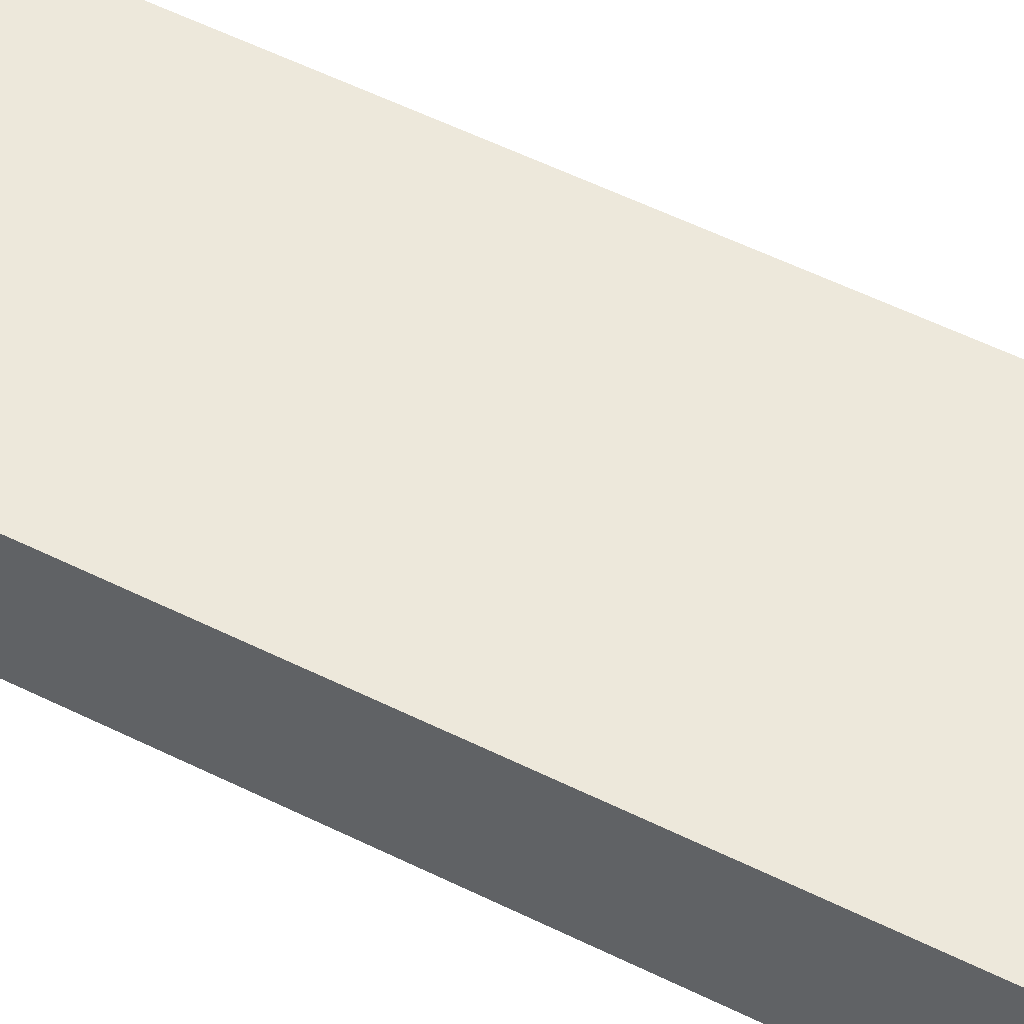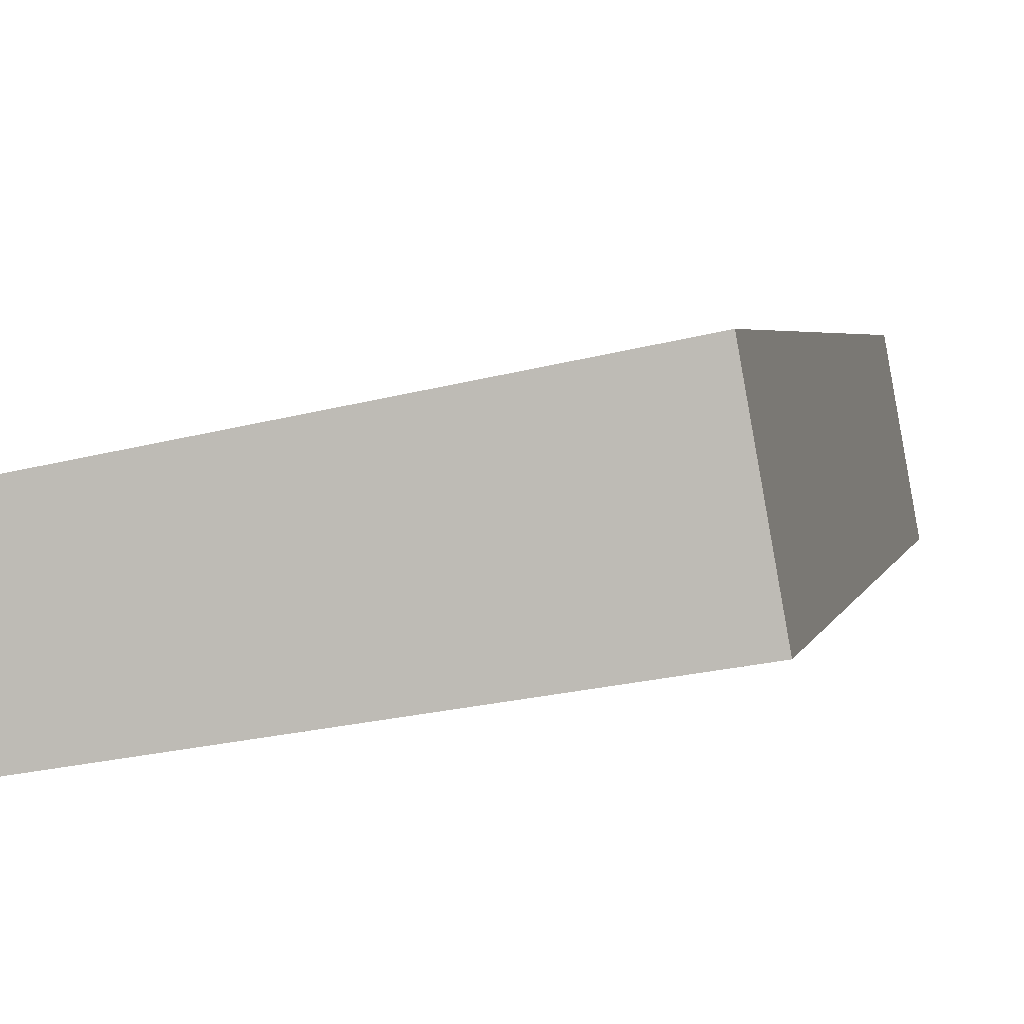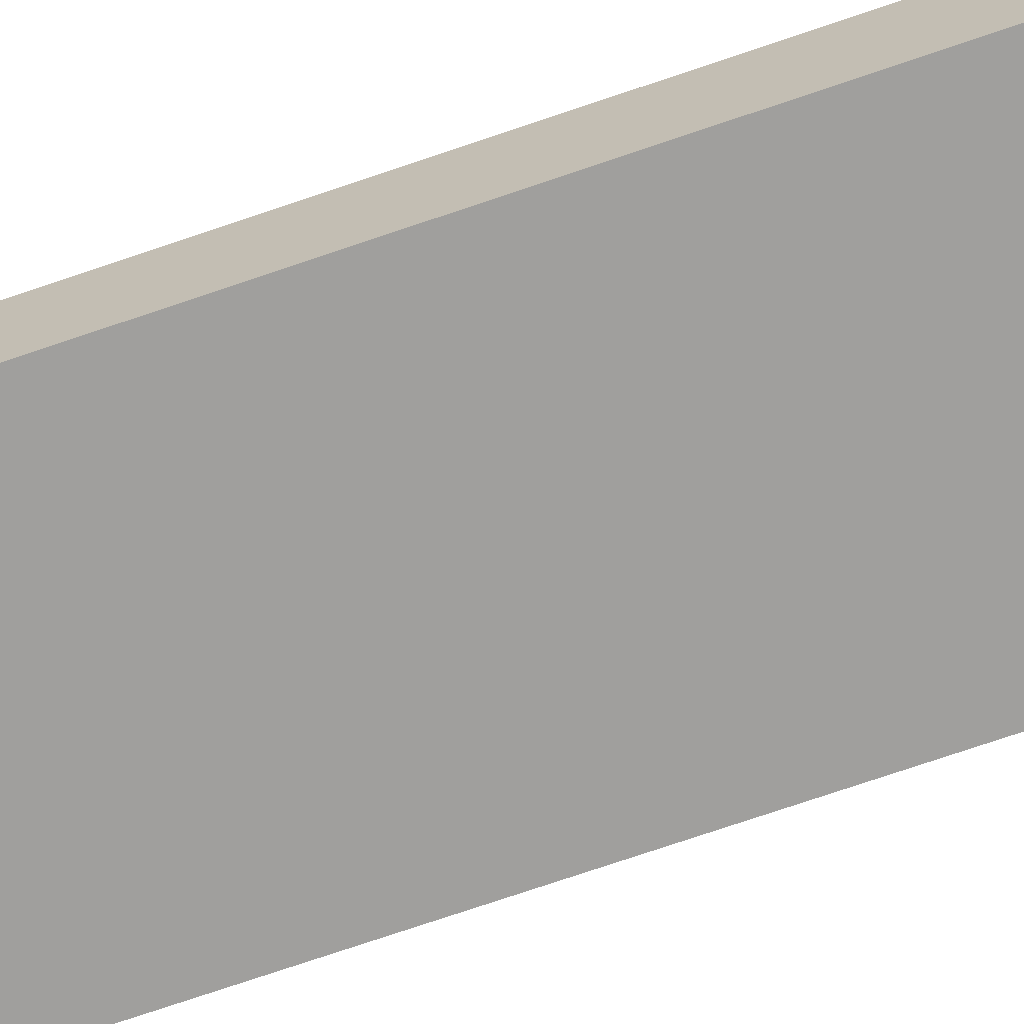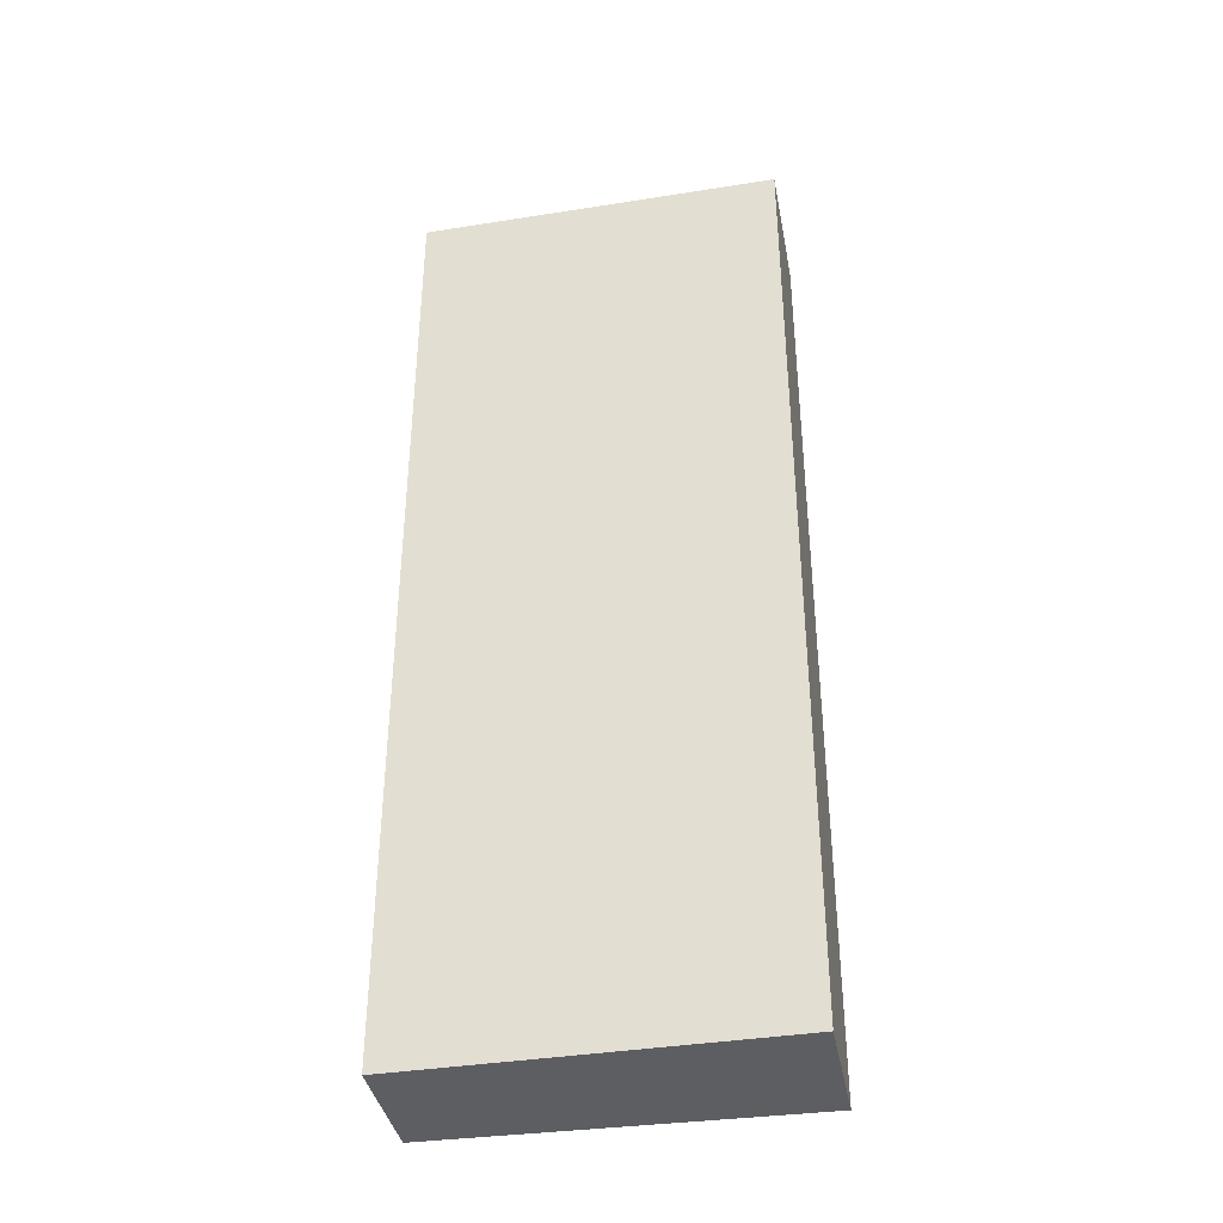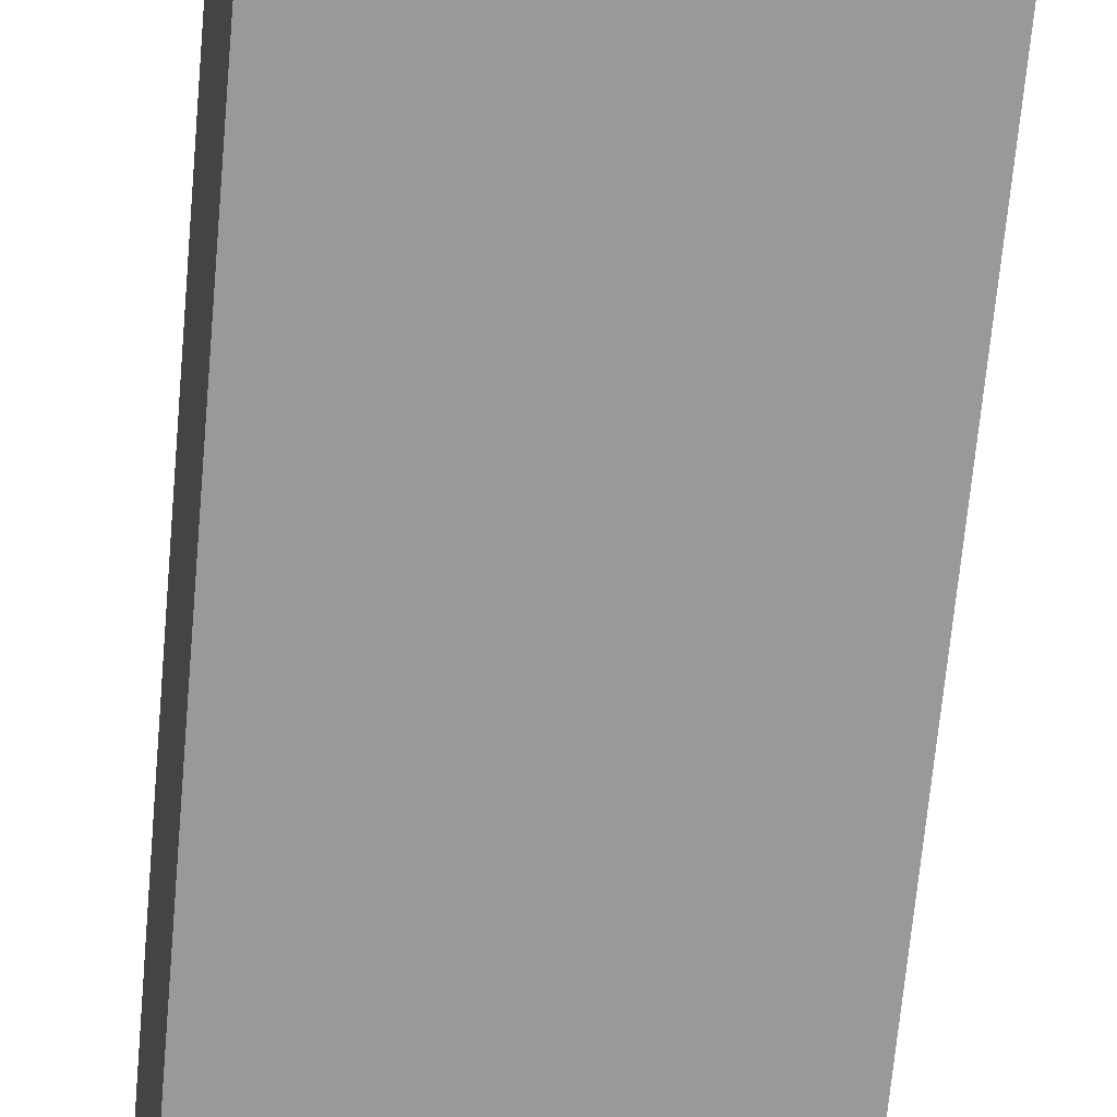
<metadata>
{"format":"obj","ext":"obj","renderer":"f3d","projection":"perspective","resolution":1024,"background":"white","views":[{"elev":62.6,"azim":-64.2,"up":"+Z"},{"elev":2.5,"azim":-170.9,"up":"+Z"},{"elev":-79.7,"azim":108.4,"up":"+Z"},{"elev":-38.5,"azim":-159.5,"up":"+Y"},{"elev":-69.3,"azim":174.8,"up":"+Z"}]}
</metadata>
<code>
v  0.176 7.27 0.999
v  2.726 7.27 -0.44
v  0 7.27 4.452e-16
v  2.881 7.27 0.469
v  2.726 2.694e-17 -0.44
v  0 0 0
v  0.176 -6.117e-17 0.999
v  2.881 -2.872e-17 0.469
g defaultobject
f 1 2 3
f 2 1 4
f 5 3 2
f 3 5 6
f 6 1 3
f 1 6 7
f 7 4 1
f 4 7 8
f 8 2 4
f 2 8 5
f 5 7 6
f 7 5 8

</code>
